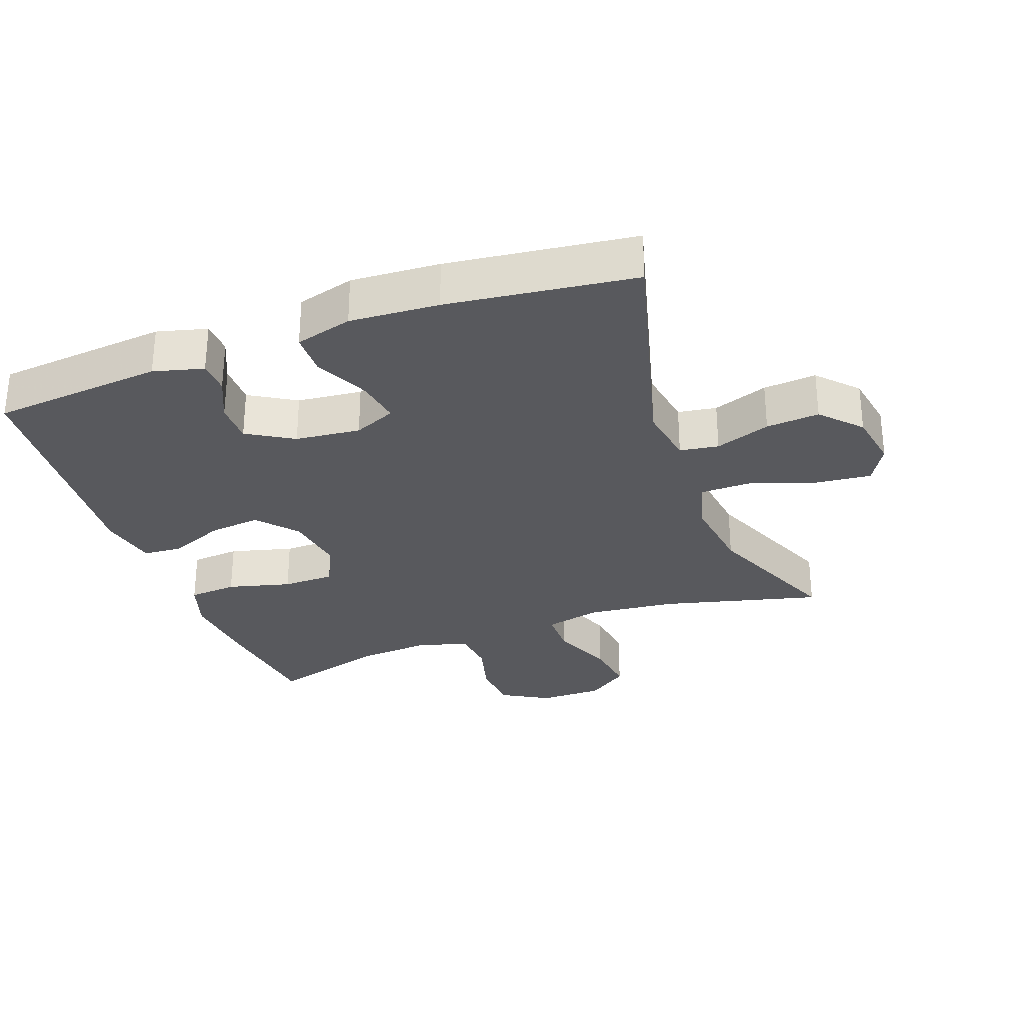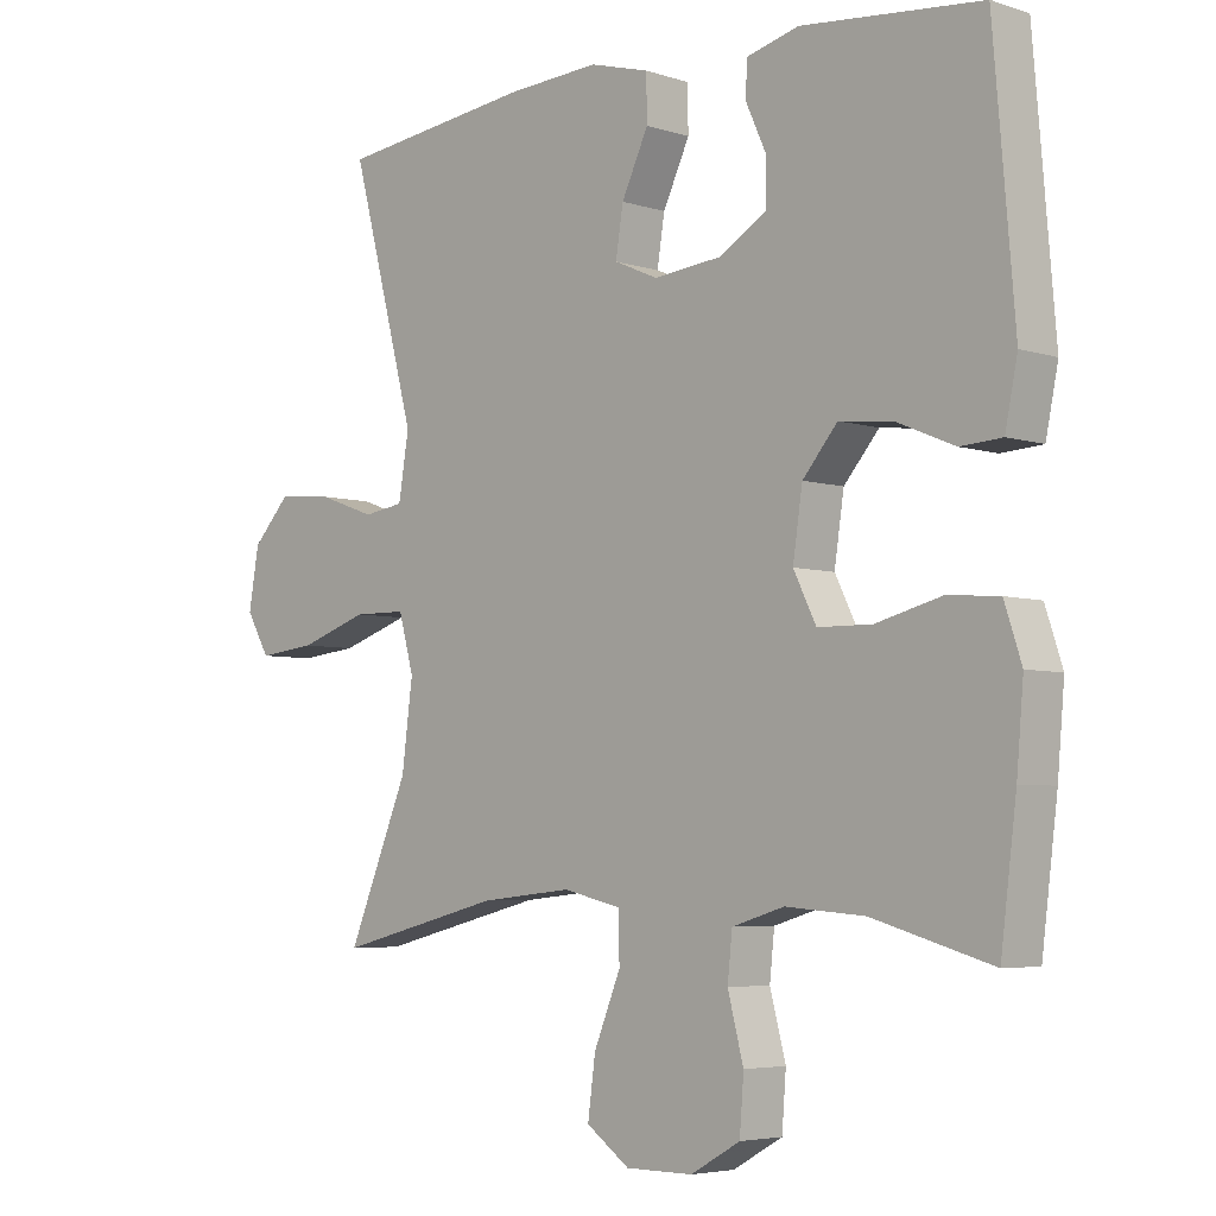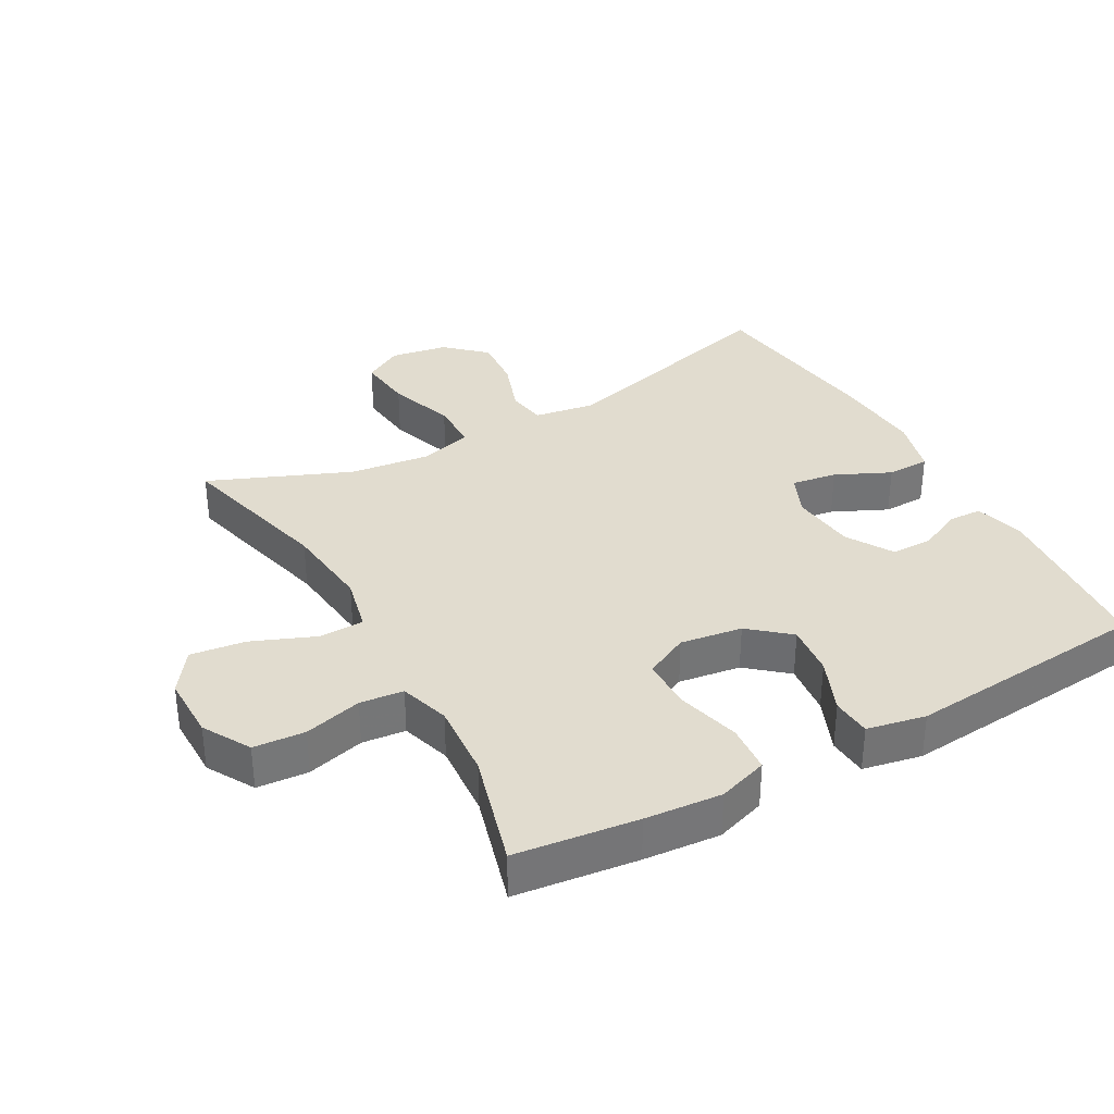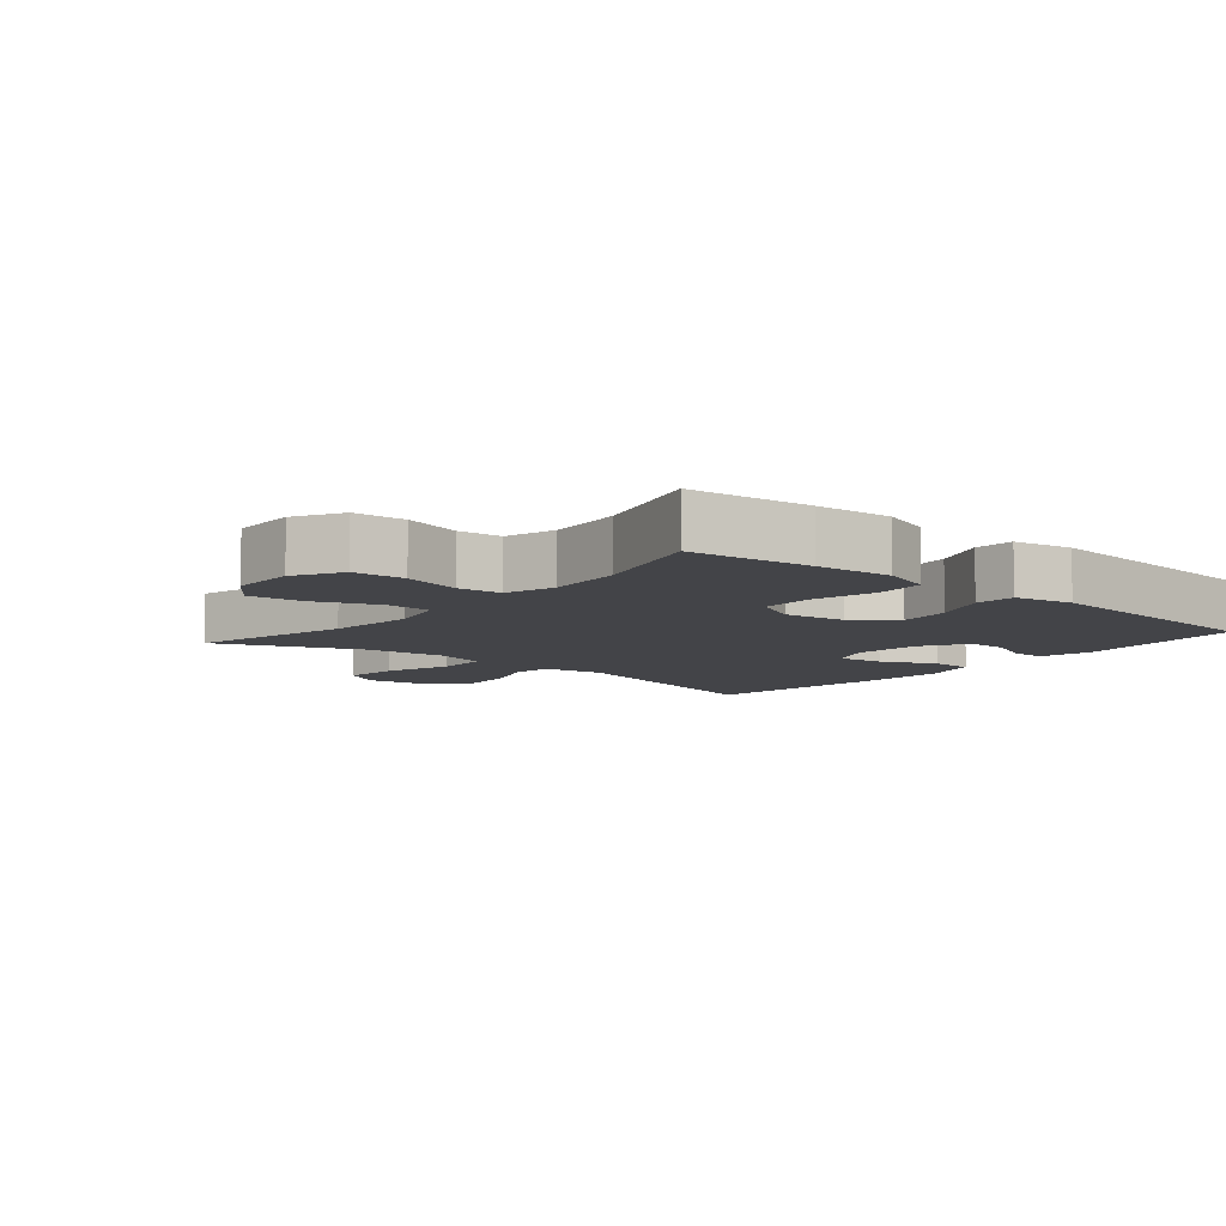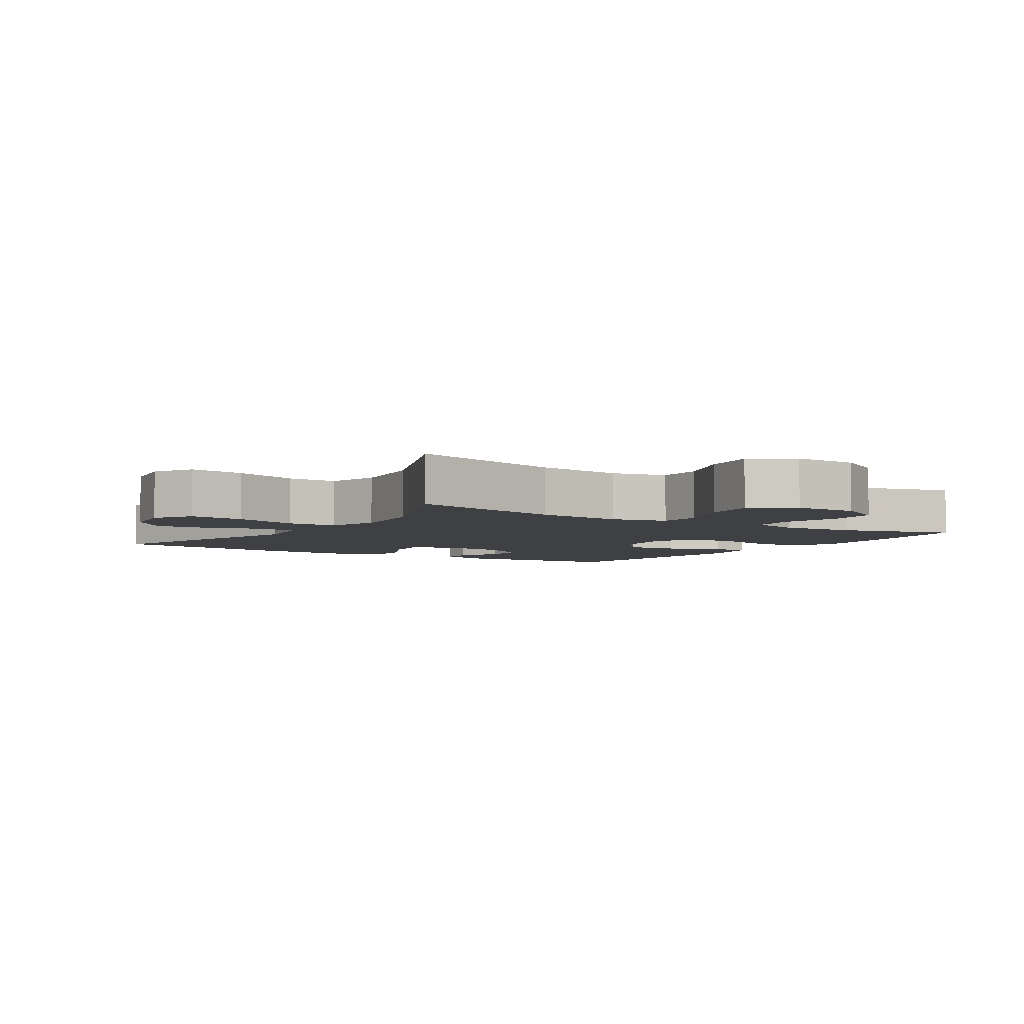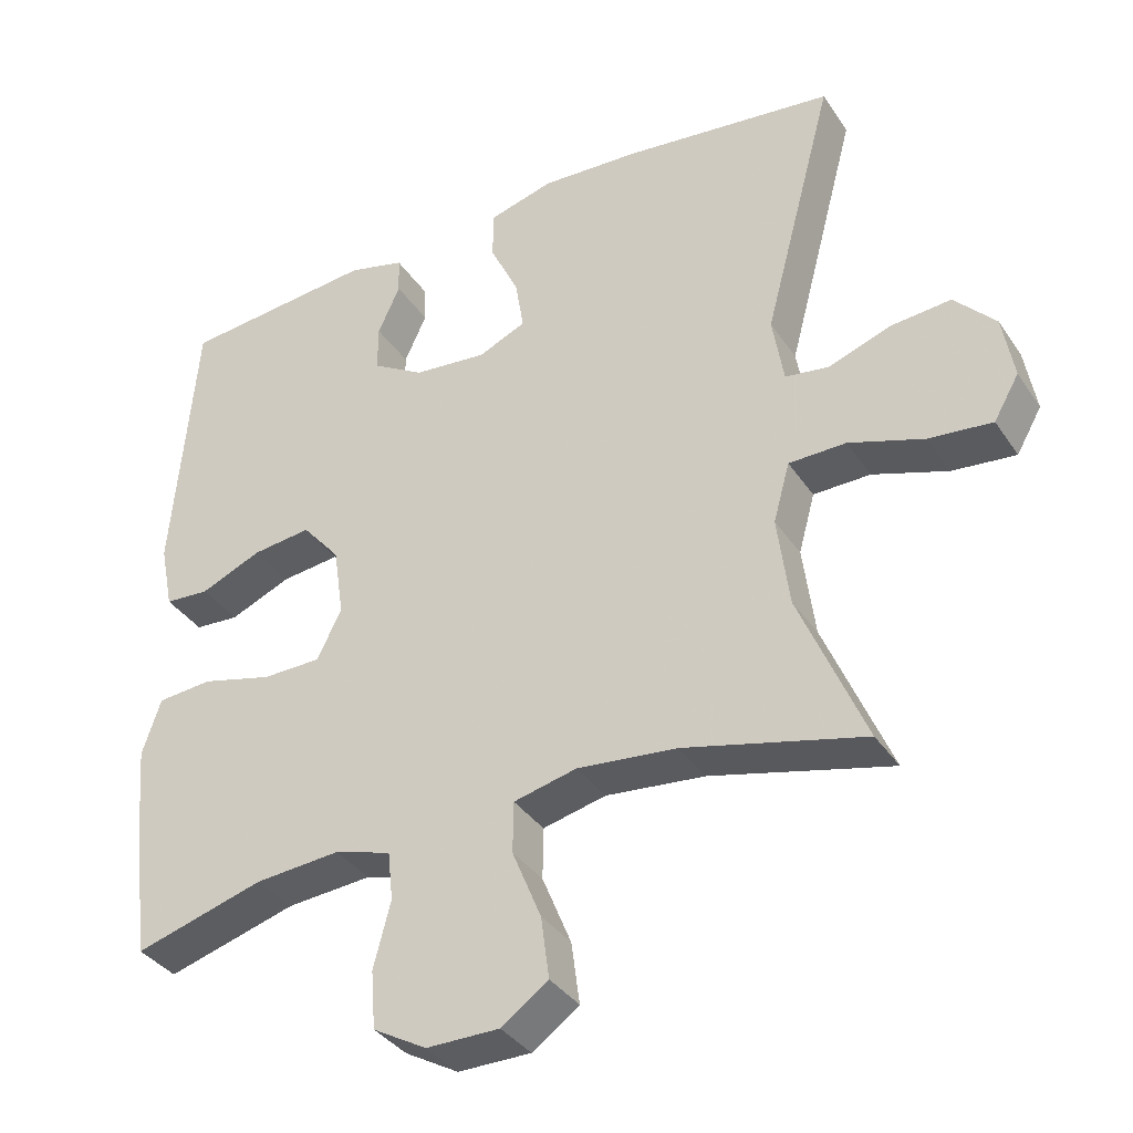
<metadata>
{"format":"obj","ext":"obj","renderer":"f3d","projection":"perspective","resolution":1024,"background":"white","views":[{"elev":-29.8,"azim":20.1,"up":"+Y"},{"elev":-4.9,"azim":-135.5,"up":"+Z"},{"elev":34.5,"azim":-119.3,"up":"+Y"},{"elev":-8.3,"azim":-130.3,"up":"+Y"},{"elev":-4.7,"azim":146.6,"up":"+Y"},{"elev":-36.3,"azim":29.6,"up":"+Z"}]}
</metadata>
<code>
v -0.5 0.07 0.5
v -0.238 0.07 0.525
v -0.162 0.07 0.505
v -0.16 0.07 0.455
v -0.19 0.07 0.389
v -0.19 0.07 0.326
v -0.12 0.07 0.284
v -0.021 0.07 0.274
v 0.043 0.07 0.302
v 0.032 0.07 0.371
v -0.007 0.07 0.454
v -0.006 0.07 0.519
v 0.081 0.07 0.543
v 0.216 0.07 0.535
v 0.5 0.07 0.5
v 0.405 0.07 0.143
v 0.42 0.07 0.051
v 0.479 0.07 0.042
v 0.563 0.07 0.072
v 0.644 0.07 0.079
v 0.699 0.07 0.02
v 0.714 0.07 -0.067
v 0.68 0.07 -0.126
v 0.595 0.07 -0.117
v 0.494 0.07 -0.083
v 0.417 0.07 -0.084
v 0.395 0.07 -0.164
v 0.411 0.07 -0.287
v 0.5 0.07 -0.5
v 0.258 0.07 -0.439
v 0.124 0.07 -0.425
v 0.039 0.07 -0.445
v 0.038 0.07 -0.514
v 0.077 0.07 -0.609
v 0.088 0.07 -0.692
v 0.025 0.07 -0.737
v -0.073 0.07 -0.737
v -0.145 0.07 -0.696
v -0.151 0.07 -0.618
v -0.128 0.07 -0.53
v -0.135 0.07 -0.464
v -0.211 0.07 -0.441
v -0.326 0.07 -0.45
v -0.5 0.07 -0.5
v -0.523 0.07 -0.315
v -0.533 0.07 -0.199
v -0.508 0.07 -0.123
v -0.434 0.07 -0.117
v -0.338 0.07 -0.142
v -0.259 0.07 -0.141
v -0.226 0.07 -0.074
v -0.24 0.07 0.02
v -0.291 0.07 0.08
v -0.37 0.07 0.071
v -0.453 0.07 0.036
v -0.513 0.07 0.04
v -0.531 0.07 0.129
v -0.5 0 0.5
v -0.238 0 0.525
v -0.162 0 0.505
v -0.16 0 0.455
v -0.19 0 0.389
v -0.19 0 0.326
v -0.12 0 0.284
v -0.021 0 0.274
v 0.043 0 0.302
v 0.032 0 0.371
v -0.007 0 0.454
v -0.006 0 0.519
v 0.081 0 0.543
v 0.216 0 0.535
v 0.5 0 0.5
v 0.405 0 0.143
v 0.42 0 0.051
v 0.479 0 0.042
v 0.563 0 0.072
v 0.644 0 0.079
v 0.699 0 0.02
v 0.714 0 -0.067
v 0.68 0 -0.126
v 0.595 0 -0.117
v 0.494 0 -0.083
v 0.417 0 -0.084
v 0.395 0 -0.164
v 0.411 0 -0.287
v 0.5 0 -0.5
v 0.258 0 -0.439
v 0.124 0 -0.425
v 0.039 0 -0.445
v 0.038 0 -0.514
v 0.077 0 -0.609
v 0.088 0 -0.692
v 0.025 0 -0.737
v -0.073 0 -0.737
v -0.145 0 -0.696
v -0.151 0 -0.618
v -0.128 0 -0.53
v -0.135 0 -0.464
v -0.211 0 -0.441
v -0.326 0 -0.45
v -0.5 0 -0.5
v -0.523 0 -0.315
v -0.533 0 -0.199
v -0.508 0 -0.123
v -0.434 0 -0.117
v -0.338 0 -0.142
v -0.259 0 -0.141
v -0.226 0 -0.074
v -0.24 0 0.02
v -0.291 0 0.08
v -0.37 0 0.071
v -0.453 0 0.036
v -0.513 0 0.04
v -0.531 0 0.129
f 3 4 5
f 2 3 5
f 1 2 5
f 57 1 5
f 56 57 5
f 55 56 5
f 54 55 5
f 53 54 5 6
f 52 53 6 7
f 51 52 7 8
f 50 51 8 9
f 47 48 49
f 46 47 49
f 45 46 49
f 44 45 49
f 43 44 49
f 42 43 49 50
f 41 42 50 9
f 38 39 40
f 37 38 40
f 36 37 40
f 35 36 40
f 34 35 40
f 33 34 40
f 40 41 9
f 33 40 9
f 32 33 9
f 28 29 30
f 27 28 30 31
f 31 32 9
f 27 31 9
f 26 27 9
f 23 24 25
f 22 23 25
f 21 22 25
f 20 21 25
f 19 20 25
f 18 19 25
f 17 18 25 26
f 14 15 16
f 13 14 16
f 12 13 16
f 11 12 16
f 10 11 16
f 16 17 26
f 10 16 26
f 9 10 26
f 62 61 60
f 62 60 59
f 62 59 58
f 62 58 114
f 62 114 113
f 62 113 112
f 62 112 111
f 63 62 111 110
f 64 63 110 109
f 65 64 109 108
f 66 65 108 107
f 106 105 104
f 106 104 103
f 106 103 102
f 106 102 101
f 106 101 100
f 107 106 100 99
f 66 107 99 98
f 97 96 95
f 97 95 94
f 97 94 93
f 97 93 92
f 97 92 91
f 97 91 90
f 66 98 97
f 66 97 90
f 66 90 89
f 87 86 85
f 88 87 85 84
f 66 89 88
f 66 88 84
f 66 84 83
f 82 81 80
f 82 80 79
f 82 79 78
f 82 78 77
f 82 77 76
f 82 76 75
f 83 82 75 74
f 73 72 71
f 73 71 70
f 73 70 69
f 73 69 68
f 73 68 67
f 83 74 73
f 83 73 67
f 83 67 66
f 1 58 59 2
f 2 59 60 3
f 3 60 61 4
f 4 61 62 5
f 5 62 63 6
f 6 63 64 7
f 7 64 65 8
f 8 65 66 9
f 9 66 67 10
f 10 67 68 11
f 11 68 69 12
f 12 69 70 13
f 13 70 71 14
f 14 71 72 15
f 15 72 73 16
f 16 73 74 17
f 17 74 75 18
f 18 75 76 19
f 19 76 77 20
f 20 77 78 21
f 21 78 79 22
f 22 79 80 23
f 23 80 81 24
f 24 81 82 25
f 25 82 83 26
f 26 83 84 27
f 27 84 85 28
f 28 85 86 29
f 29 86 87 30
f 30 87 88 31
f 31 88 89 32
f 32 89 90 33
f 33 90 91 34
f 34 91 92 35
f 35 92 93 36
f 36 93 94 37
f 37 94 95 38
f 38 95 96 39
f 39 96 97 40
f 40 97 98 41
f 41 98 99 42
f 42 99 100 43
f 43 100 101 44
f 44 101 102 45
f 45 102 103 46
f 46 103 104 47
f 47 104 105 48
f 48 105 106 49
f 49 106 107 50
f 50 107 108 51
f 51 108 109 52
f 52 109 110 53
f 53 110 111 54
f 54 111 112 55
f 55 112 113 56
f 56 113 114 57
f 57 114 58 1

</code>
